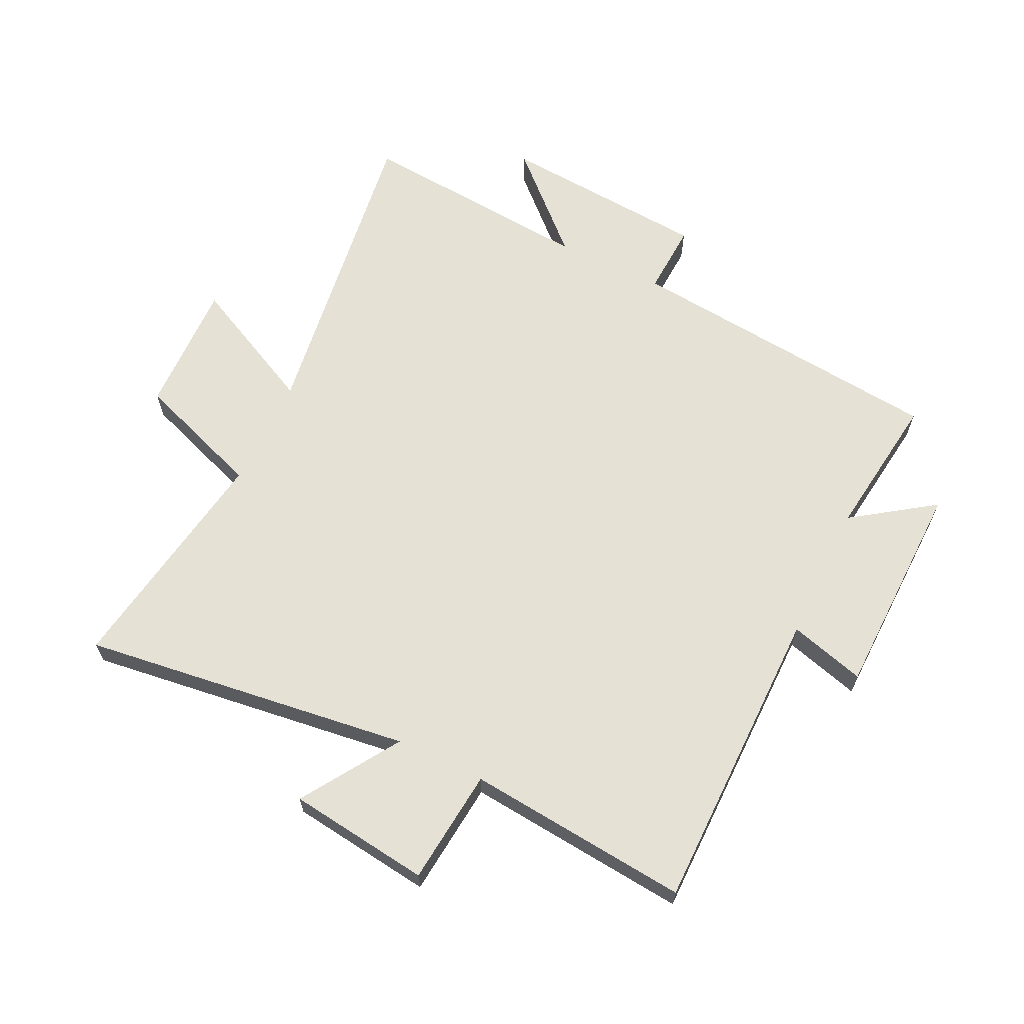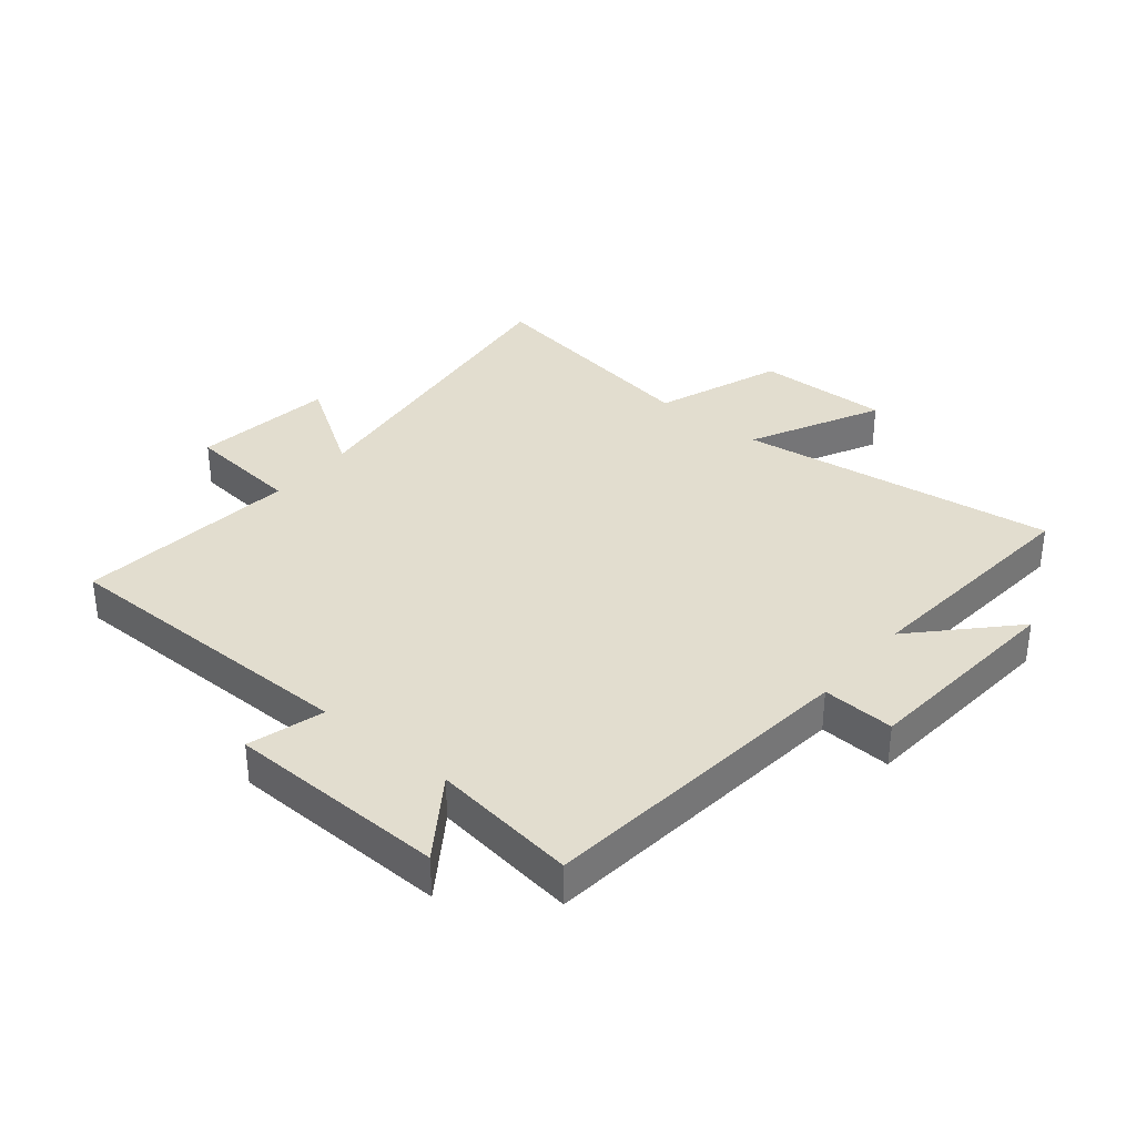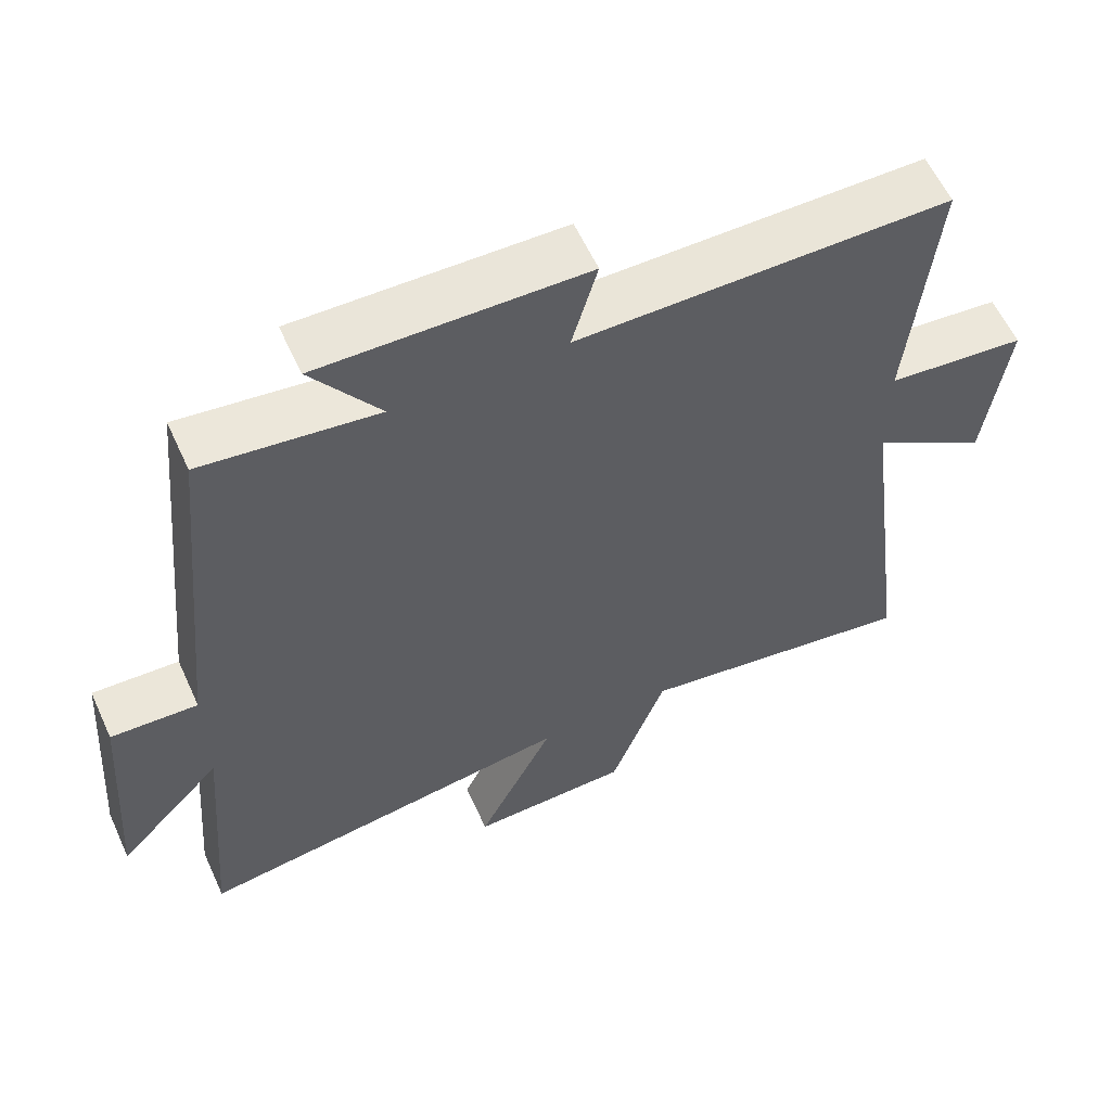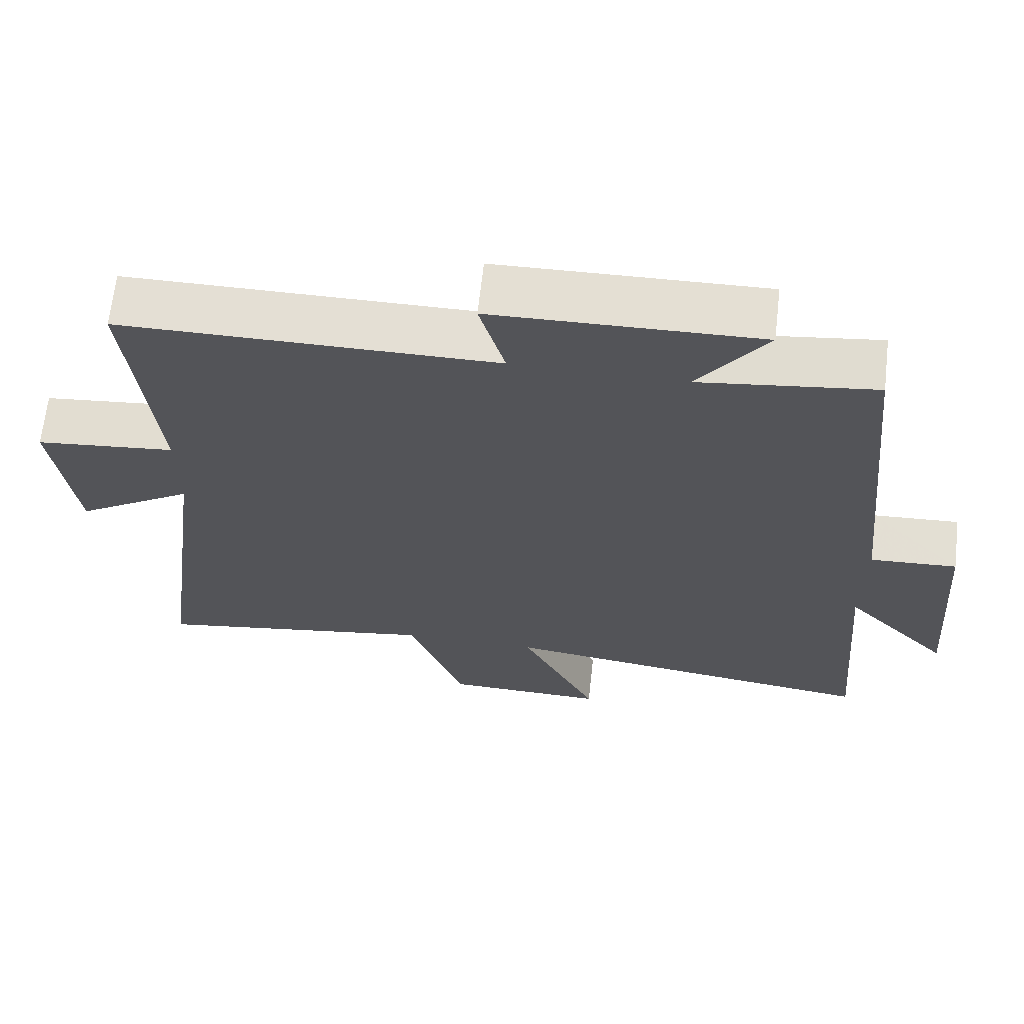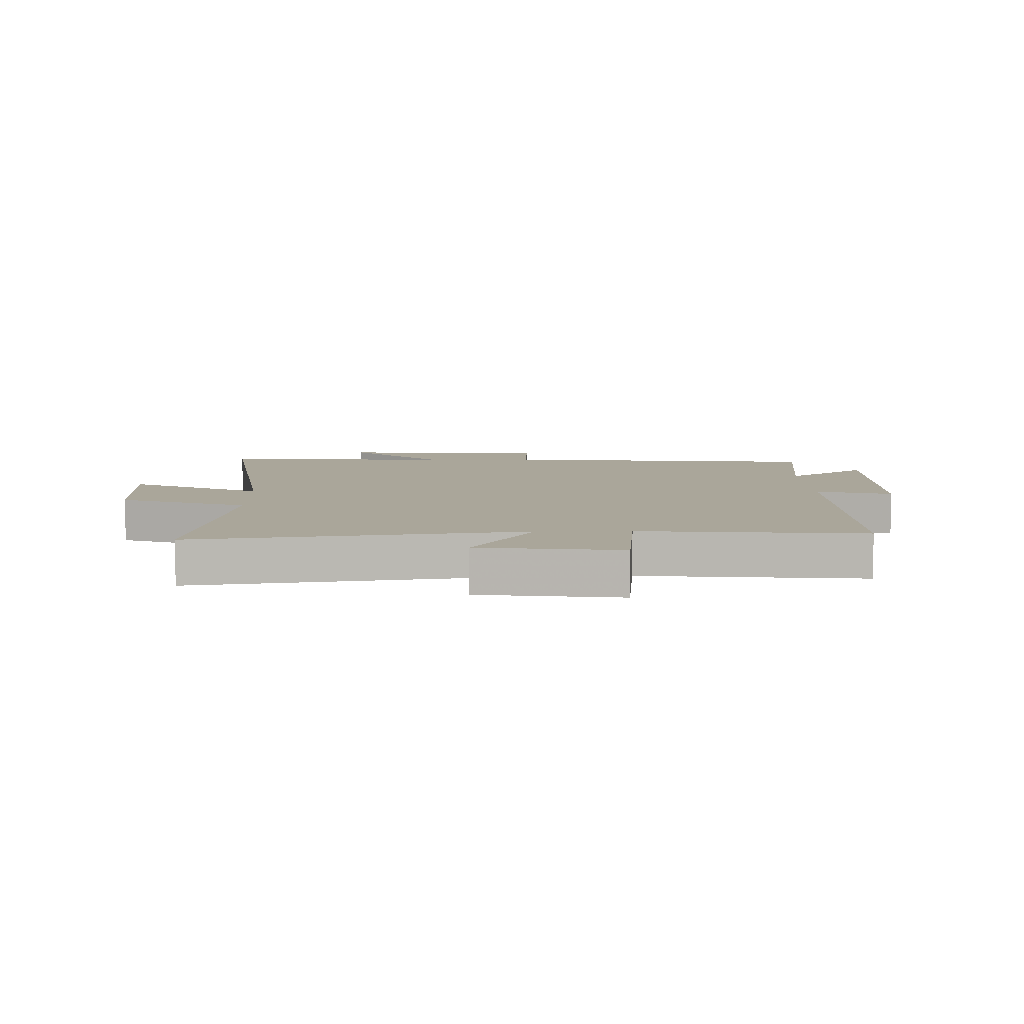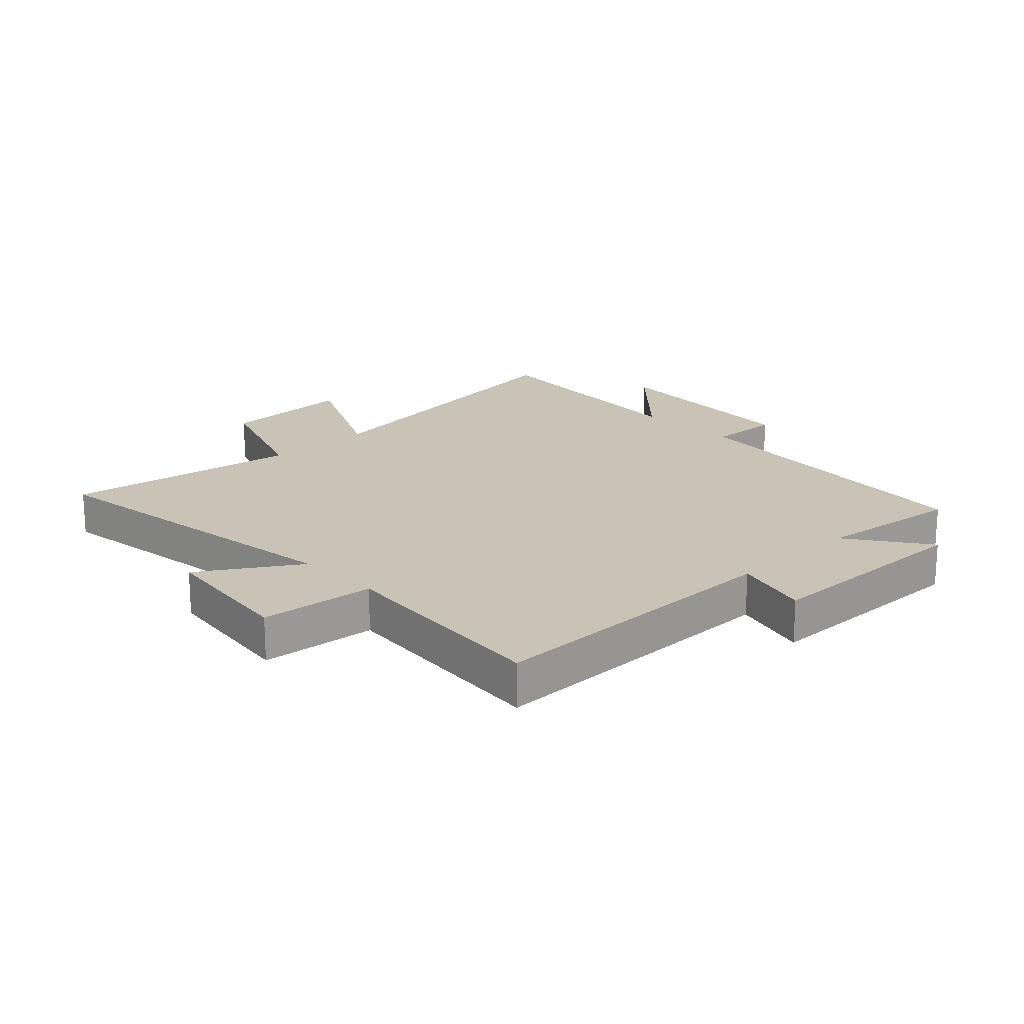
<metadata>
{"format":"obj","ext":"obj","renderer":"f3d","projection":"perspective","resolution":1024,"background":"white","views":[{"elev":64.4,"azim":-64.2,"up":"+Y"},{"elev":34.8,"azim":39.8,"up":"+Y"},{"elev":59.4,"azim":155.5,"up":"+Z"},{"elev":66.2,"azim":6.4,"up":"+Z"},{"elev":7.8,"azim":-91.5,"up":"+Y"},{"elev":19.5,"azim":-44.0,"up":"+Y"}]}
</metadata>
<code>
v -0.571 0.07 -0.562
v -0.5 0.07 -0.018
v -0.66 0.07 -0.121
v -0.69 0.07 0.113
v -0.5 0.07 0.132
v -0.535 0.07 0.499
v -0.026 0.07 0.5
v -0.061 0.07 0.625
v 0.301 0.07 0.633
v 0.208 0.07 0.5
v 0.447 0.07 0.531
v 0.5 0.07 0
v 0.619 0.07 0.006
v 0.645 0.07 -0.338
v 0.5 0.07 -0.184
v 0.532 0.07 -0.574
v 0.007 0.07 -0.5
v 0.113 0.07 -0.716
v -0.107 0.07 -0.71
v -0.183 0.07 -0.5
v -0.571 0 -0.562
v -0.5 0 -0.018
v -0.66 0 -0.121
v -0.69 0 0.113
v -0.5 0 0.132
v -0.535 0 0.499
v -0.026 0 0.5
v -0.061 0 0.625
v 0.301 0 0.633
v 0.208 0 0.5
v 0.447 0 0.531
v 0.5 0 0
v 0.619 0 0.006
v 0.645 0 -0.338
v 0.5 0 -0.184
v 0.532 0 -0.574
v 0.007 0 -0.5
v 0.113 0 -0.716
v -0.107 0 -0.71
v -0.183 0 -0.5
f 17 18 19 20
f 15 16 17
f 15 17 20
f 12 13 14 15
f 10 11 12 15
f 10 15 20 1
f 7 8 9 10
f 5 6 7 10
f 2 3 4 5
f 2 5 10
f 1 2 10
f 40 39 38 37
f 37 36 35
f 40 37 35
f 35 34 33 32
f 35 32 31 30
f 21 40 35 30
f 30 29 28 27
f 30 27 26 25
f 25 24 23 22
f 30 25 22
f 30 22 21
f 1 21 22 2
f 2 22 23 3
f 3 23 24 4
f 4 24 25 5
f 5 25 26 6
f 6 26 27 7
f 7 27 28 8
f 8 28 29 9
f 9 29 30 10
f 10 30 31 11
f 11 31 32 12
f 12 32 33 13
f 13 33 34 14
f 14 34 35 15
f 15 35 36 16
f 16 36 37 17
f 17 37 38 18
f 18 38 39 19
f 19 39 40 20
f 20 40 21 1

</code>
